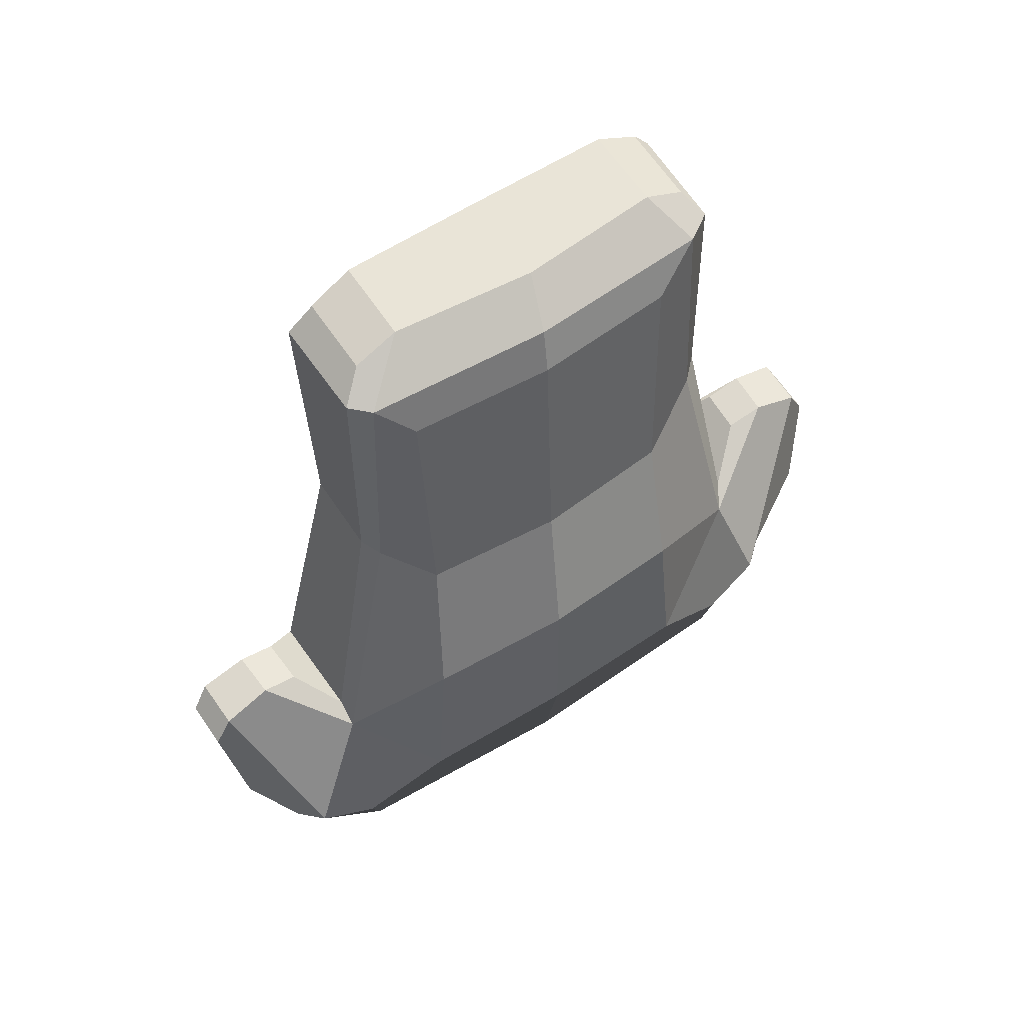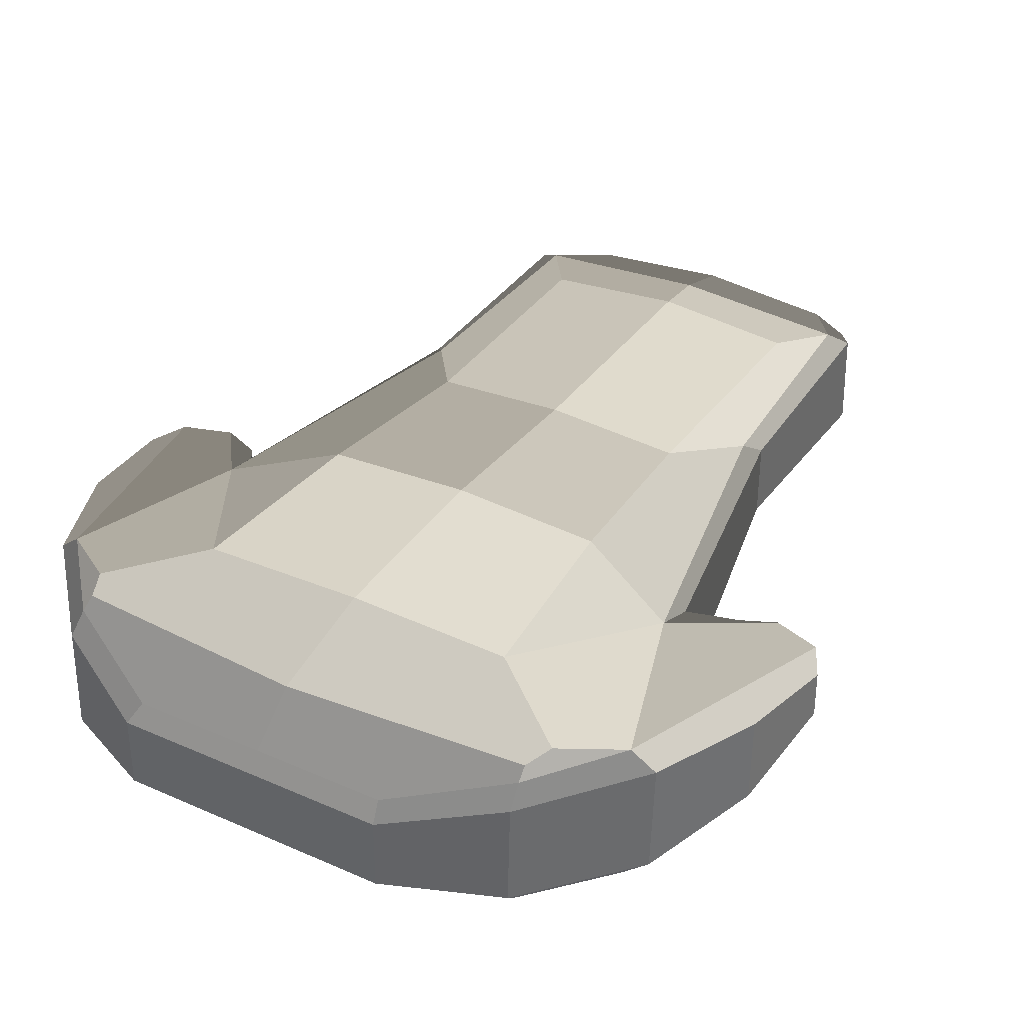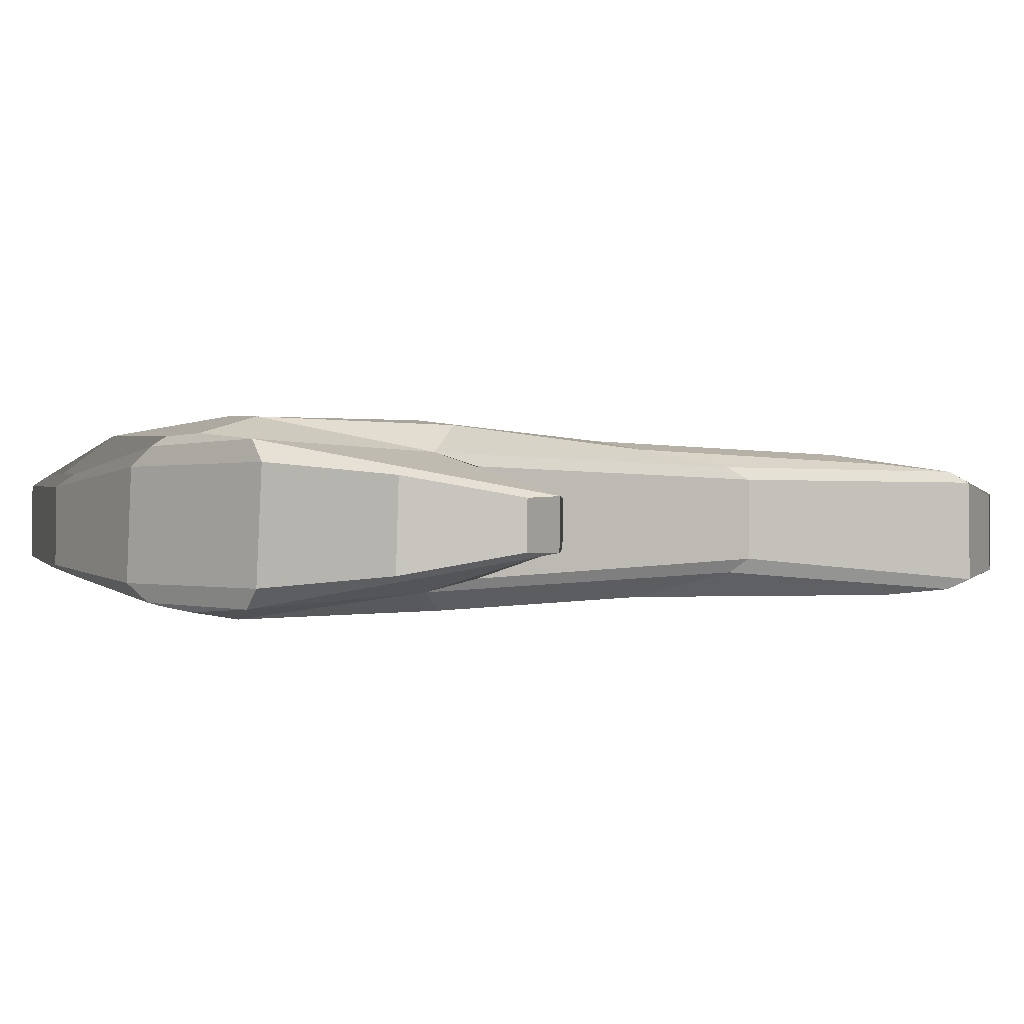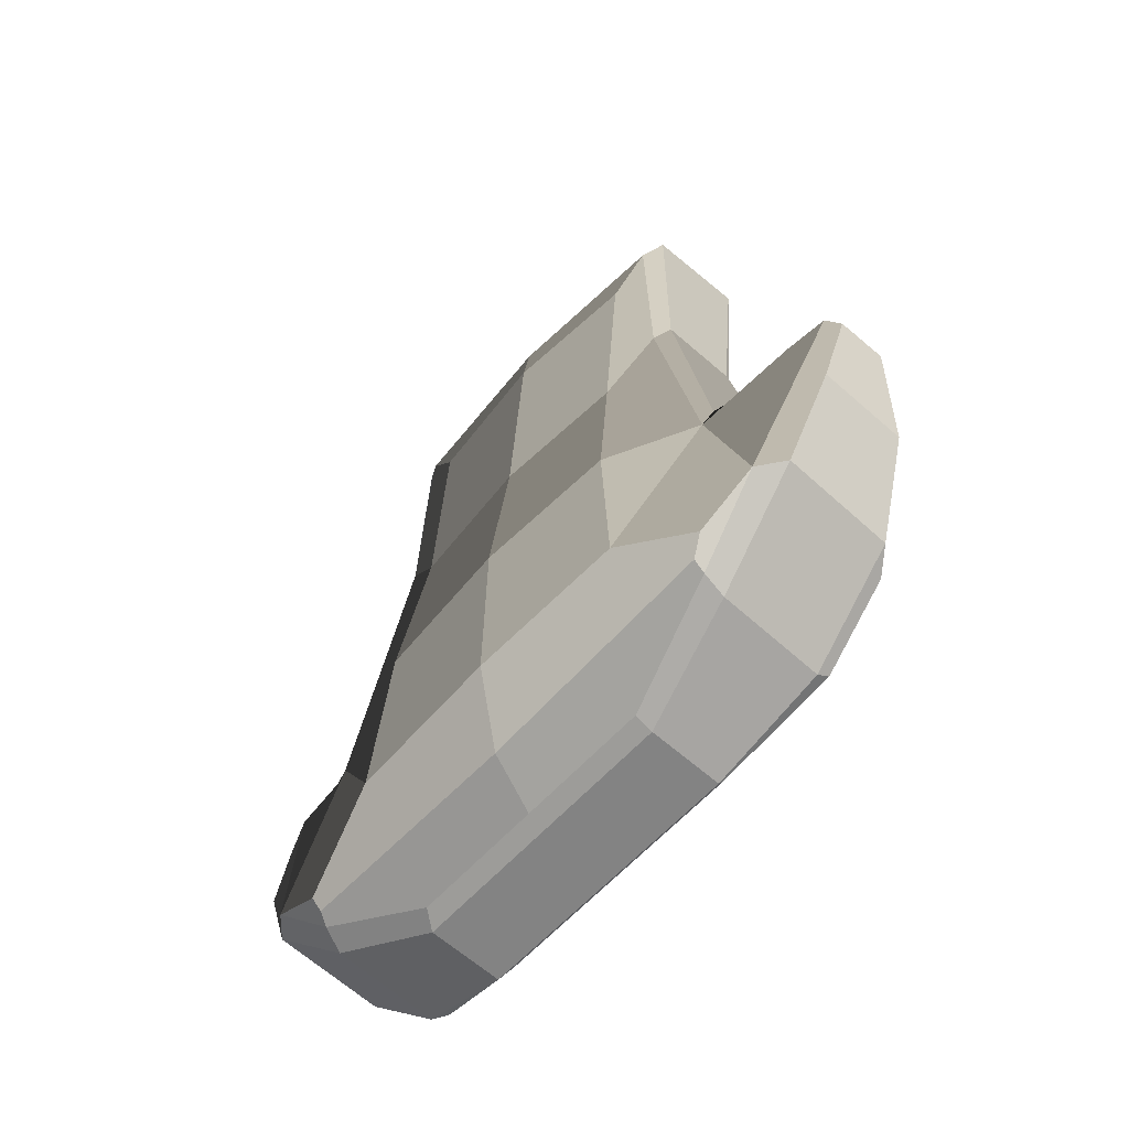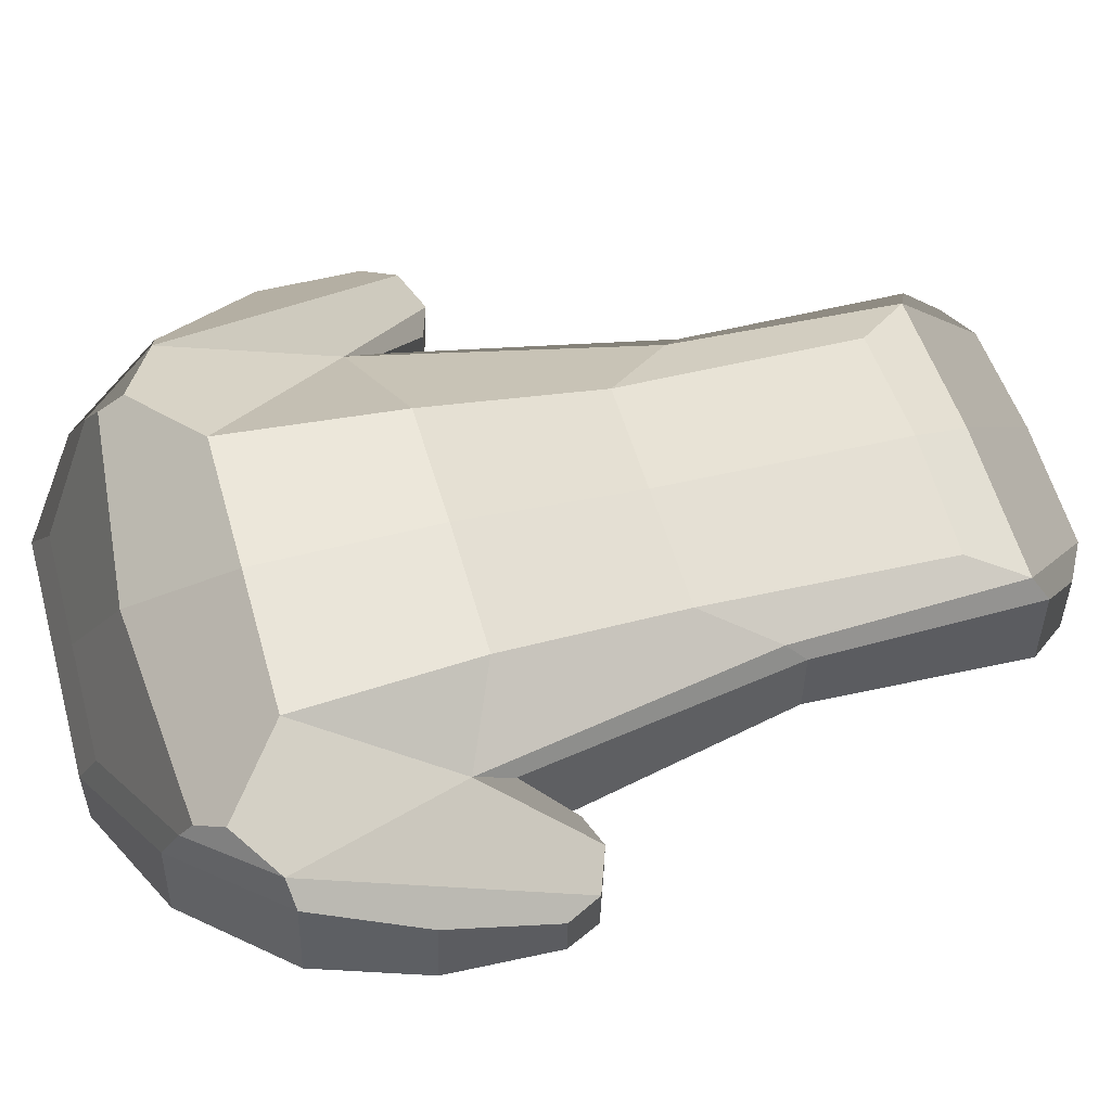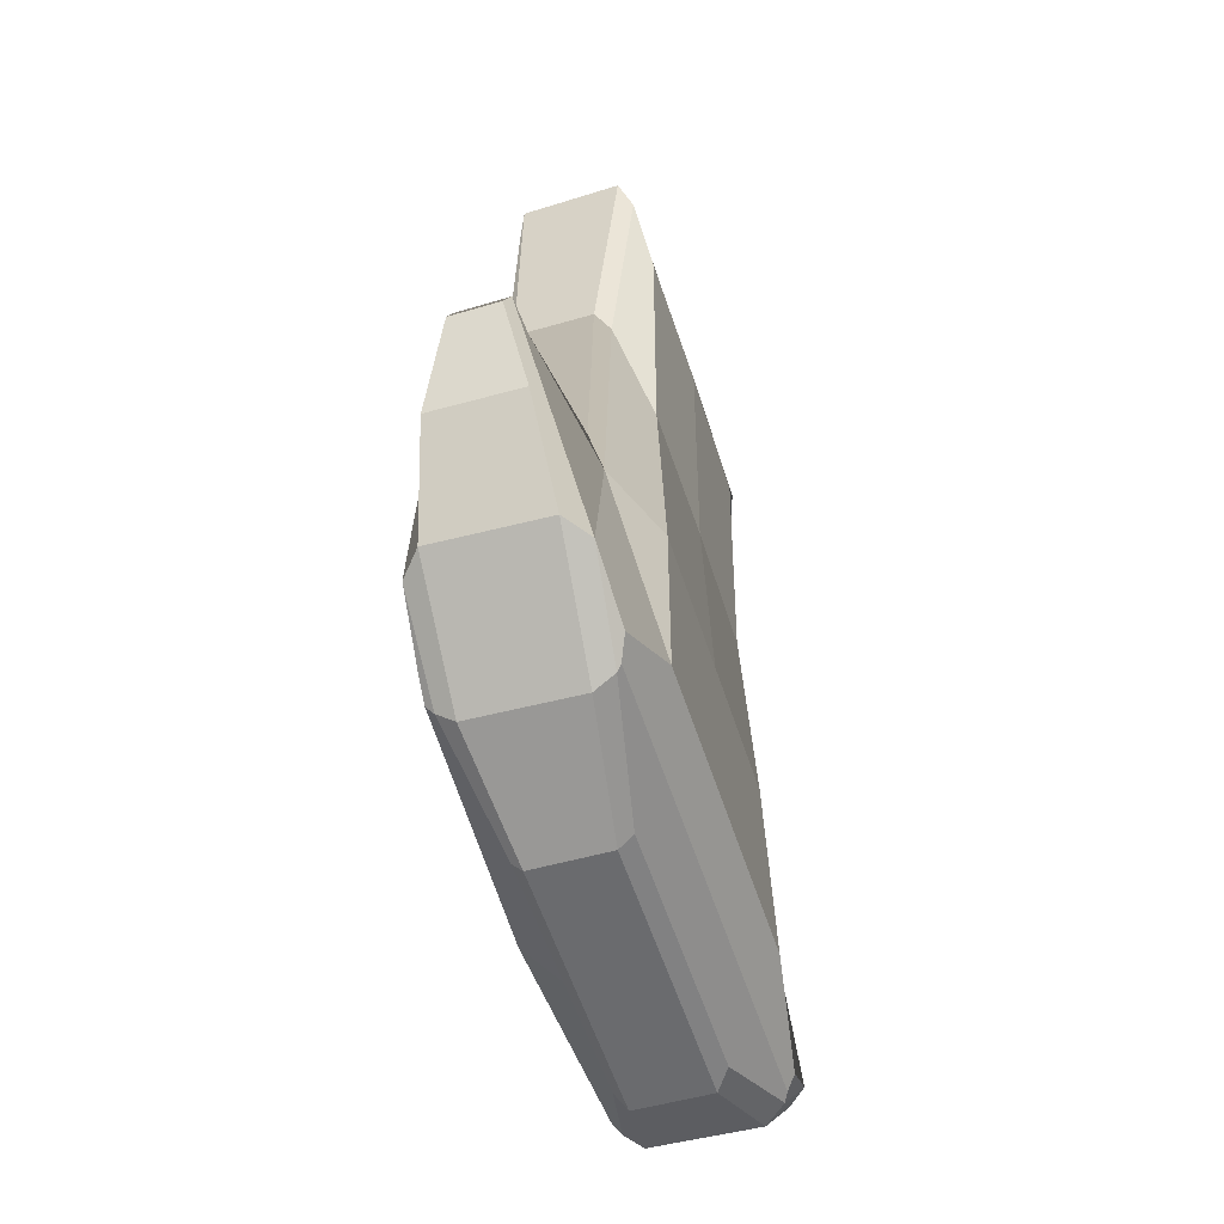
<metadata>
{"format":"obj","ext":"obj","renderer":"f3d","projection":"perspective","resolution":1024,"background":"white","views":[{"elev":60.8,"azim":146.9,"up":"+Z"},{"elev":37.4,"azim":-150.5,"up":"+Y"},{"elev":0.8,"azim":-106.3,"up":"+Y"},{"elev":-60.9,"azim":-132.1,"up":"+Z"},{"elev":55.3,"azim":-105.9,"up":"+Y"},{"elev":-53.5,"azim":-72.8,"up":"+Z"}]}
</metadata>
<code>
o RoughTunic
v -0.1648 0.1198 -0.3022
v -0.1649 -0.07668 -0.3203
v 0.1648 0.1198 -0.3022
v 0.1649 -0.07668 -0.3203
v -0.1407 0.07481 0.3733
v -0.1416 -0.06368 0.3736
v 0.1407 0.07481 0.3733
v 0.1416 -0.06368 0.3736
v -0.07099 0.04416 -0.4911
v -0.07099 -0.01534 -0.4917
v 0.07099 0.04416 -0.4911
v 0.07099 -0.01534 -0.4917
v -0.1495 -0.07226 -0.118
v -0.1382 -0.06209 0.09654
v 0.1494 0.1131 -0.1007
v 0.1371 0.08953 0.1011
v 0.1382 -0.06209 0.09654
v 0.1495 -0.07226 -0.118
v -0.1371 0.08953 0.1011
v -0.1494 0.1131 -0.1007
v -0 0.1031 -0.4209
v -0 -0.05592 0.4266
v 0 -0.03917 0.4995
v 0 0.07873 0.4312
v 0 0.05529 0.4995
v -0 -0.07226 -0.118
v 0 -0.06387 0.09417
v 0 0.1003 0.09847
v -0 0.1216 -0.1007
v -0.2538 0.1016 -0.3714
v -0.2418 0.09868 -0.3999
v -0.2416 -0.05829 -0.4057
v -0.2503 -0.06412 -0.3786
v 0.2418 0.09868 -0.3999
v 0.2538 0.1016 -0.3714
v 0.2503 -0.06412 -0.3786
v 0.2416 -0.05829 -0.4057
v -0 -0.07668 -0.3203
v 0 0.08622 0.3755
v -0 0.1244 -0.3022
v 0 -0.06488 0.3754
v -0.2431 0.08949 -0.4138
v -0.245 0.07033 -0.4327
v -0.3377 0.0746 -0.3279
v -0.3135 0.09561 -0.3324
v -0.3117 -0.05894 -0.3372
v -0.3372 -0.03894 -0.3329
v -0.2448 -0.03652 -0.4368
v -0.2427 -0.05507 -0.417
v 0.3135 0.09561 -0.3324
v 0.3377 0.0746 -0.3279
v 0.245 0.07033 -0.4327
v 0.2431 0.08949 -0.4138
v 0.2427 -0.05507 -0.417
v 0.2448 -0.03652 -0.4368
v 0.3372 -0.03894 -0.3329
v 0.3117 -0.05894 -0.3372
v 0.1312 0.06399 -0.4725
v 0.1368 0.05169 -0.491
v -0.1368 0.05169 -0.491
v -0.1312 0.06399 -0.4725
v -0.1314 -0.03478 -0.4712
v -0.1368 -0.02299 -0.4918
v 0.1368 -0.02299 -0.4918
v 0.1314 -0.03478 -0.4712
v 0.3989 0.04238 -0.09826
v 0.3811 0.04365 -0.06198
v 0.3998 -0.006789 -0.09902
v 0.3825 -0.007963 -0.0631
v -0.3998 -0.006789 -0.09902
v -0.3825 -0.007963 -0.0631
v -0.3989 0.04238 -0.09826
v -0.3811 0.04365 -0.06198
v -0.2547 0.08482 -0.1471
v -0.2587 0.0714 -0.1064
v -0.204 0.05856 0.194
v -0.1903 0.07136 0.1753
v -0.2619 -0.03572 -0.1075
v -0.2548 -0.04847 -0.1566
v -0.1929 -0.03555 0.1778
v -0.2042 -0.02152 0.194
v 0.1903 0.07136 0.1753
v 0.204 0.05856 0.194
v 0.2587 0.0714 -0.1064
v 0.2547 0.08482 -0.1471
v 0.2042 -0.02152 0.194
v 0.1929 -0.03555 0.1778
v 0.2548 -0.04847 -0.1566
v 0.2619 -0.03572 -0.1075
v -0.1795 0.04144 0.4763
v -0.1381 0.04283 0.4995
v -0.1796 0.06689 0.4304
v -0.2009 0.05545 0.4416
v -0.1802 -0.03641 0.4772
v -0.1382 -0.03848 0.4995
v -0.2032 -0.04528 0.4422
v -0.1857 -0.05629 0.4257
v 0.1795 0.04144 0.4763
v 0.1381 0.04283 0.4995
v 0.2009 0.05545 0.4416
v 0.1796 0.06689 0.4304
v 0.1802 -0.03641 0.4772
v 0.1382 -0.03848 0.4995
v 0.1857 -0.05629 0.4257
v 0.2032 -0.04528 0.4422
v 0.3321 0.04143 -0.04356
v 0.2958 0.03861 -0.05599
v 0.2983 -0.007763 -0.05659
v 0.3348 -0.005825 -0.04521
v -0.2958 0.03861 -0.05599
v -0.3321 0.04143 -0.04356
v -0.3348 -0.005825 -0.04521
v -0.2983 -0.007763 -0.05659
v -0 0.06399 -0.4725
v 0.384 -0.02726 -0.216
v 0.3834 0.06288 -0.2131
v -0.384 -0.02726 -0.216
v -0.3834 0.06288 -0.2131
f 26 38 4 18
f 13 14 80 79
f 28 39 7 16
f 62 65 54 37 32 49
f 86 83 100 105
f 84 89 108 107
f 18 4 88
f 10 9 11 12
f 39 5 92 24
f 1 40 21 31 30
f 98 102 105 100
f 19 20 74 77
f 74 45 73 111
f 4 38 2 33 32 37 36
f 5 19 77 92
f 52 55 64 59
f 50 53 34 35
f 23 95 97 22
f 20 1 74
f 54 57 36 37
f 46 79 112 71
f 15 16 82 85
f 78 75 110 113
f 94 90 93 96
f 16 7 101 82
f 11 9 60 59
f 89 84 83 86
f 40 29 15 3
f 29 28 16 15
f 8 17 87 104
f 41 27 17 8
f 27 26 18 17
f 41 8 104 22
f 23 25 91 95
f 25 99 101 24
f 69 67 106 109
f 96 93 76 81
f 47 44 43 48
f 2 79 46 33
f 51 56 55 52
f 88 57 69 109
f 60 63 48 43
f 3 85 50 35
f 58 114 21 34 53
f 12 11 59 64
f 112 111 73 71
f 10 12 64 63
f 9 10 63 60
f 91 25 24 92
f 17 18 88 87
f 50 85 106 67
f 115 116 66 68
f 14 6 97 80
f 46 49 32 33
f 118 117 70 72
f 59 60 61 114 58
f 63 64 65 62
f 43 44 45 42
f 47 48 49 46
f 51 52 53 50
f 55 56 57 54
f 42 61 60 43
f 62 49 48 63
f 52 59 58 53
f 64 55 54 65
f 67 69 68 66
f 56 115 68 69 57
f 50 67 66 116 51
f 71 73 72 70
f 70 117 47 46 71
f 73 45 44 118 72
f 42 45 30 31
f 75 76 77 74
f 79 80 81 78
f 83 84 85 82
f 87 88 89 86
f 105 102 103 104
f 94 96 97 95
f 93 90 91 92
f 98 100 101 99
f 95 91 90 94
f 99 103 102 98
f 76 93 92 77
f 80 97 96 81
f 100 83 82 101
f 104 87 86 105
f 107 108 109 106
f 108 89 88 109
f 106 85 84 107
f 111 112 113 110
f 74 111 110 75
f 112 79 78 113
f 81 76 75 78
f 103 99 25 23
f 6 41 22 97
f 14 13 26 27
f 6 14 27 41
f 20 19 28 29
f 1 20 29 40
f 103 23 22 104
f 7 39 24 101
f 19 5 39 28
f 13 2 38 26
f 21 114 61 42 31
f 21 40 3 35 34
f 44 47 117 118
f 56 51 116 115
f 74 1 30 45
f 85 3 15
f 88 4 36 57
f 79 2 13

</code>
